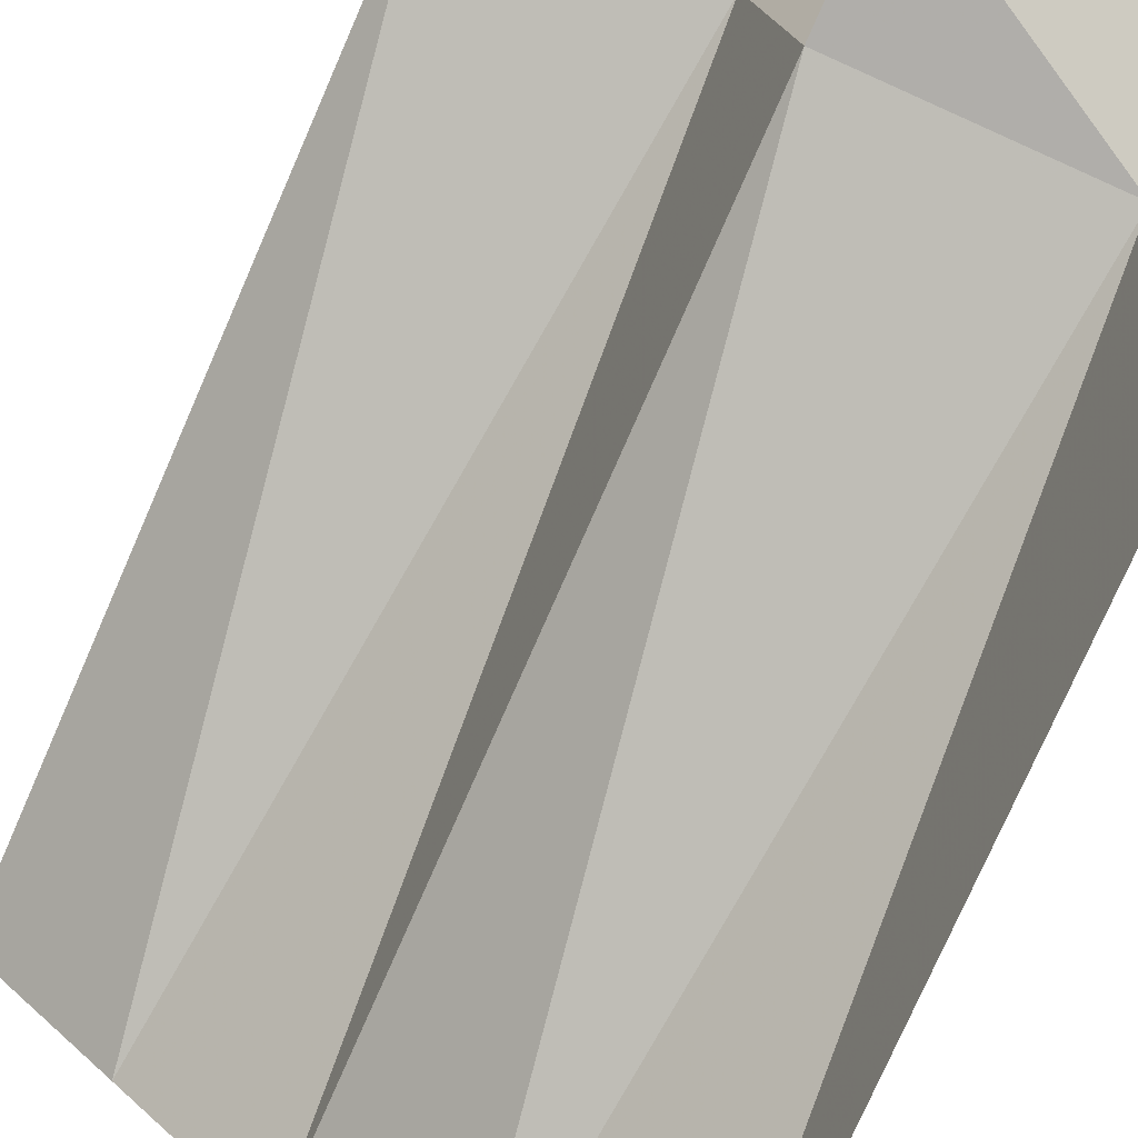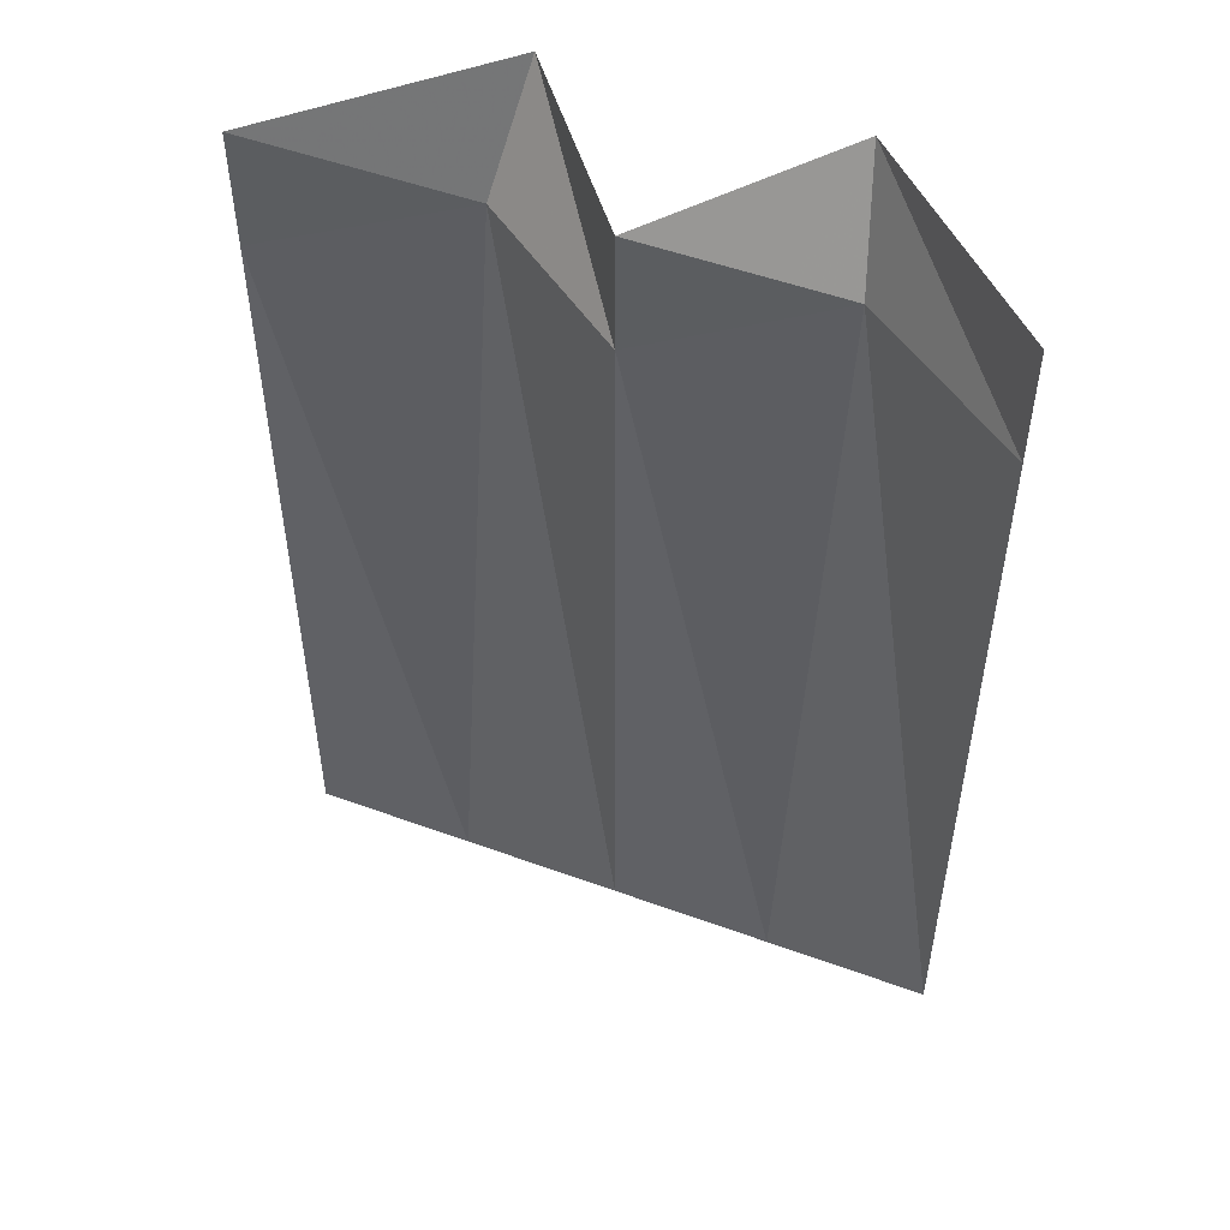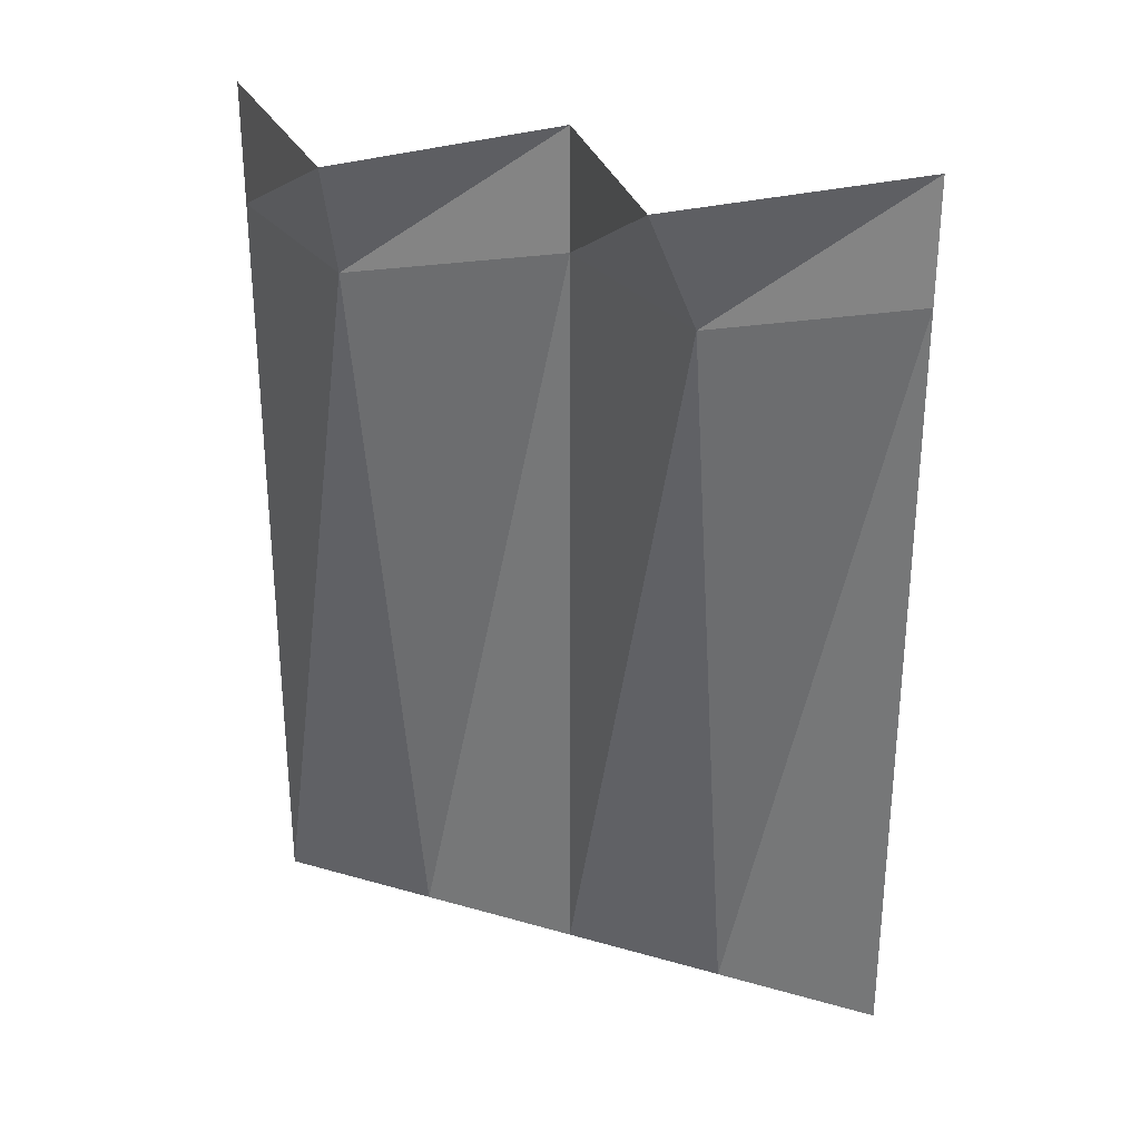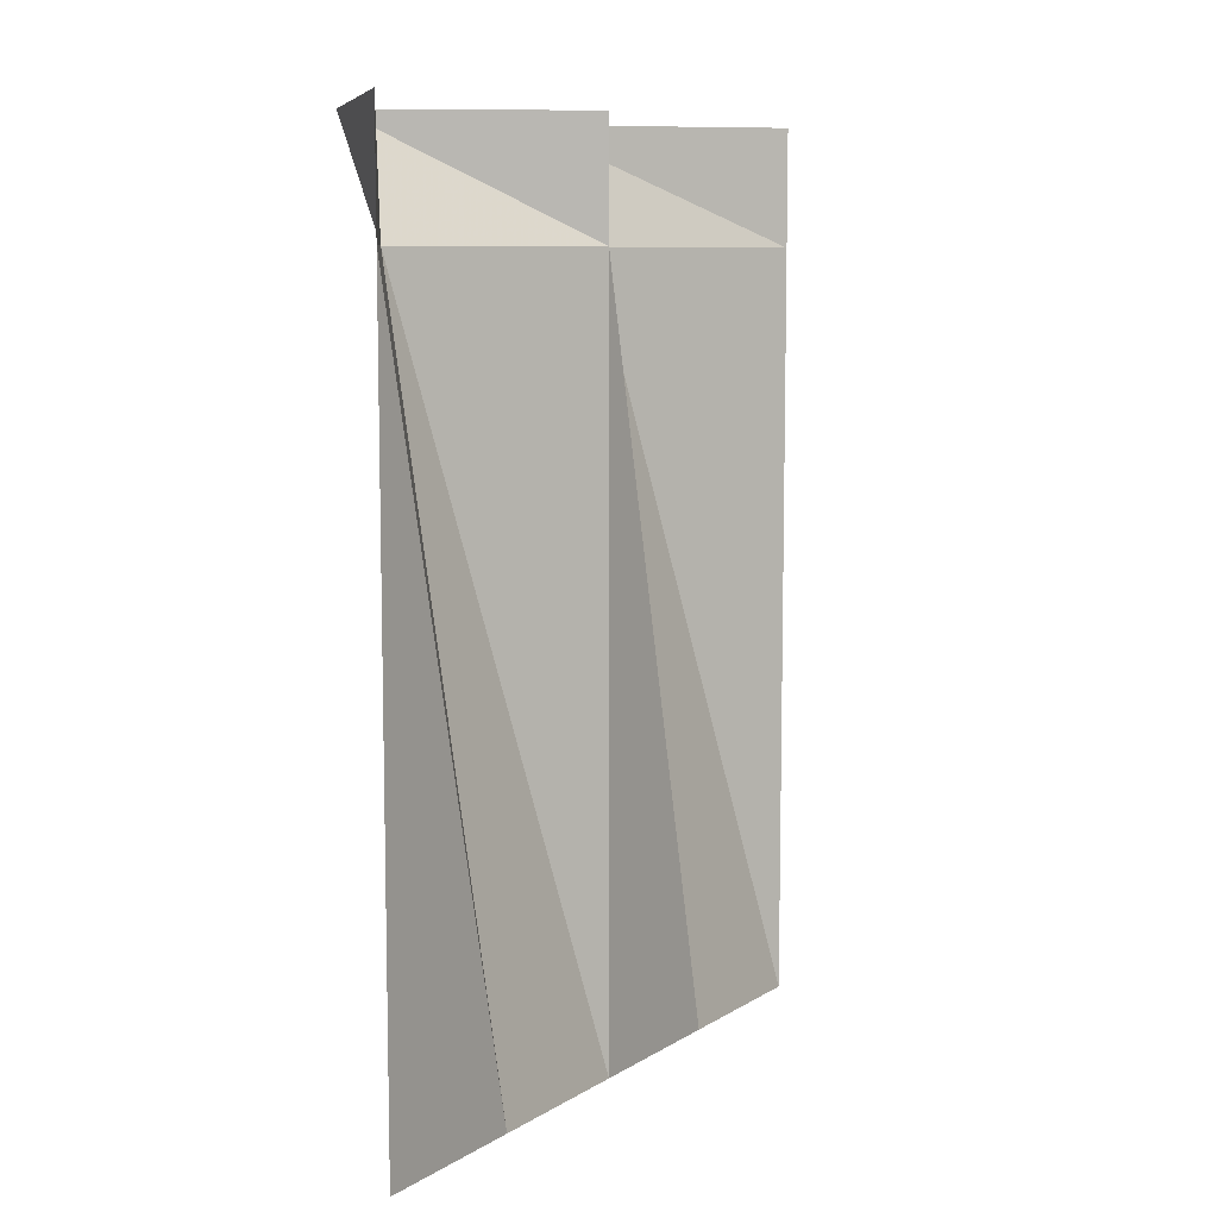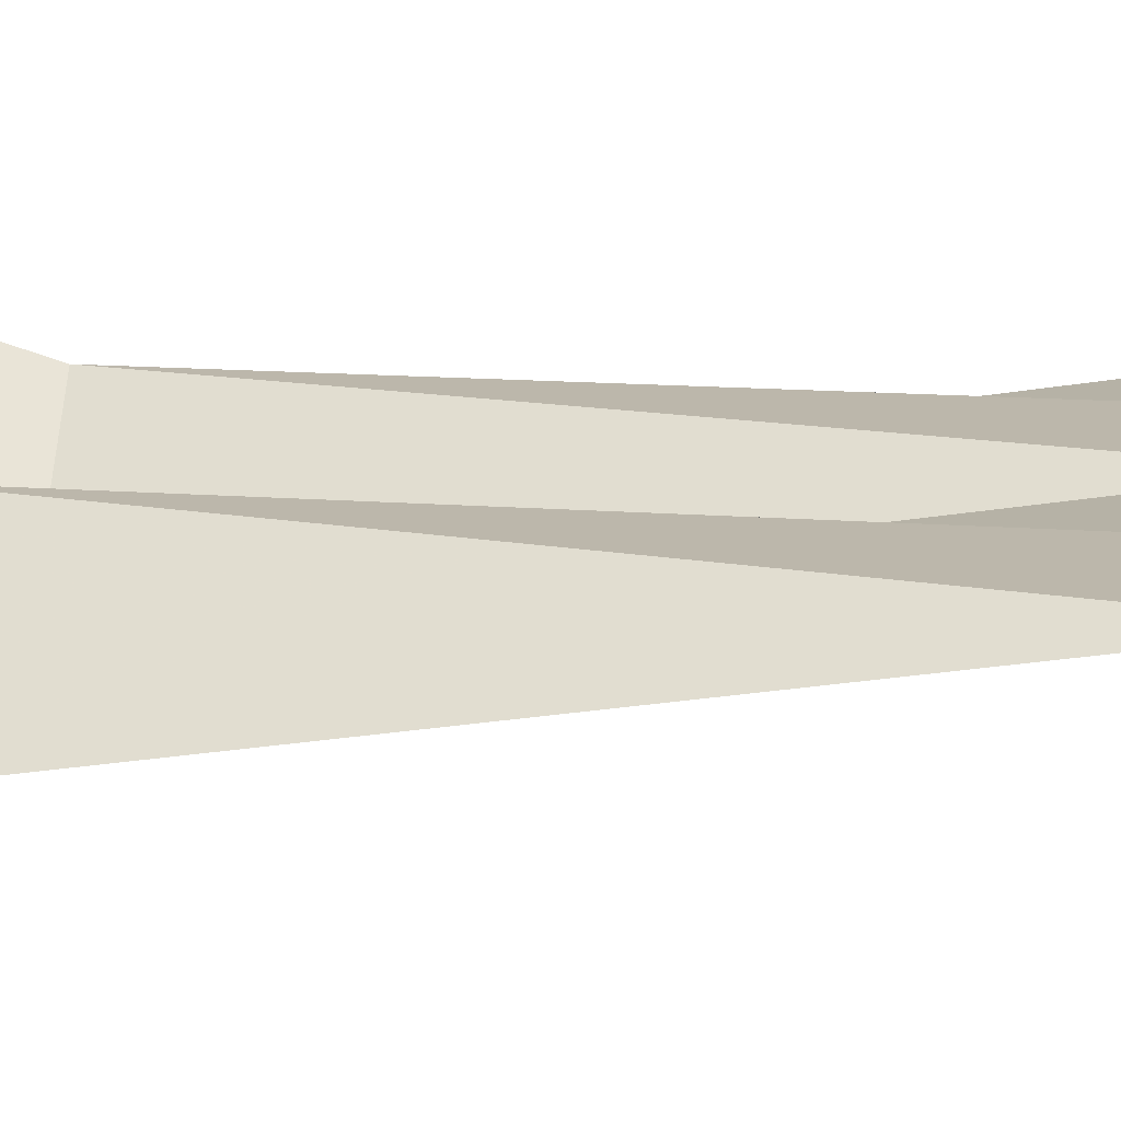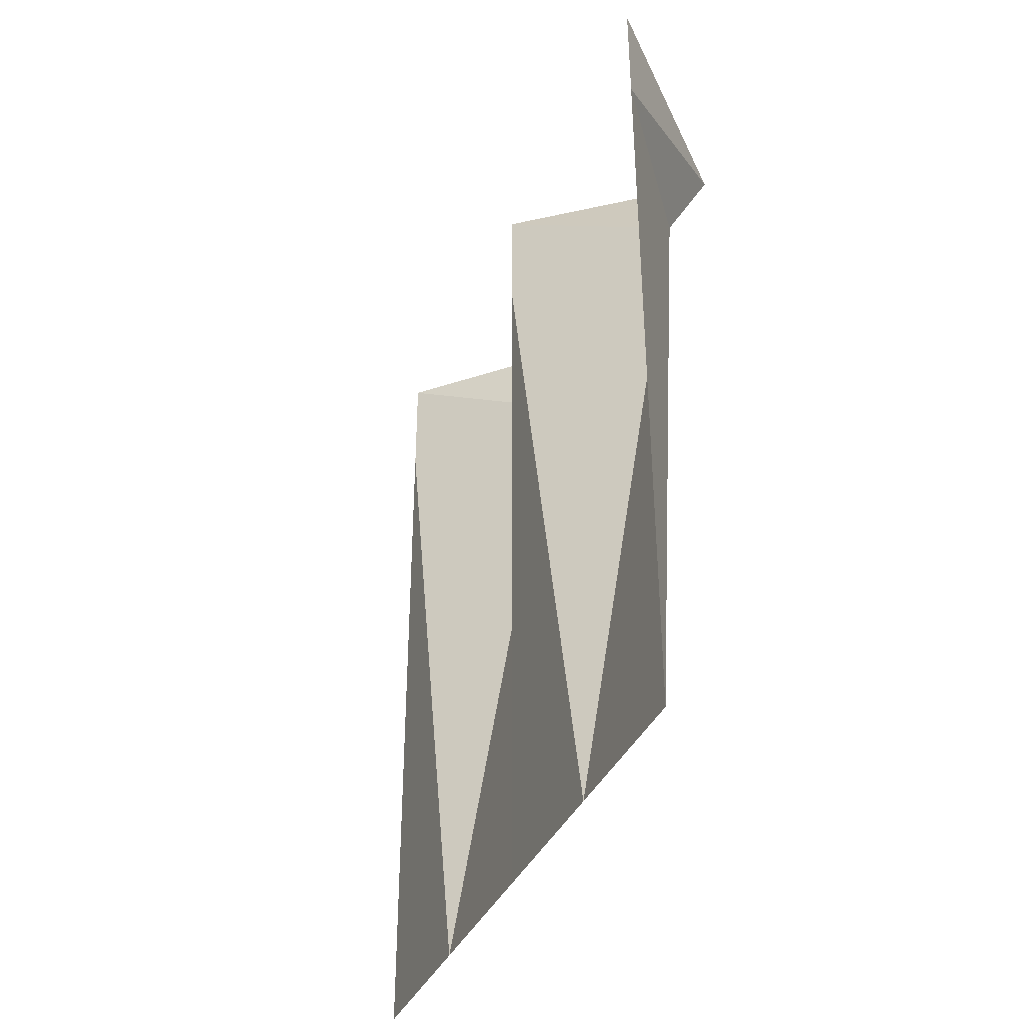
<metadata>
{"format":"obj","ext":"obj","renderer":"f3d","projection":"perspective","resolution":1024,"background":"white","views":[{"elev":-76.2,"azim":156.4,"up":"+Z"},{"elev":49.7,"azim":156.9,"up":"+Y"},{"elev":28.8,"azim":-21.9,"up":"+Y"},{"elev":8.4,"azim":77.3,"up":"+Y"},{"elev":-31.4,"azim":-77.3,"up":"+Z"},{"elev":-37.9,"azim":-157.1,"up":"+Y"}]}
</metadata>
<code>
v -0.5 -1.875 -0.5
v -0.25 -1.875 -0.25
v -0.4375 -0.25 -0.0625
v -0.5 -0.25 -0.5
v 0 -0.25 0
v 0 0 0
v -0.5 0 0.0625
v -0.0625 0 0.5
v 0.0625 -0.25 0.4375
v 0.5 0 0.5
v 0 -1.875 0
v 0.25 -1.875 0.25
v 0.5 -0.25 0.5
v 0.5 -1.875 0.5
v -0.5 0 -0.5
f 1 2 3
f 1 3 4
f 1 4 3
f 1 3 2
f 2 3 5
f 2 5 3
f 5 9 11
f 5 11 9
f 9 11 12
f 9 12 13
f 9 13 12
f 9 12 11
f 2 11 5
f 2 5 11
f 12 14 13
f 12 13 14
f 3 5 6
f 3 6 7
f 3 7 4
f 3 4 7
f 3 7 6
f 3 6 5
f 5 6 8
f 5 8 6
f 8 5 9
f 8 9 10
f 8 10 9
f 8 9 5
f 4 7 15
f 4 15 7
f 9 13 10
f 9 10 13

</code>
